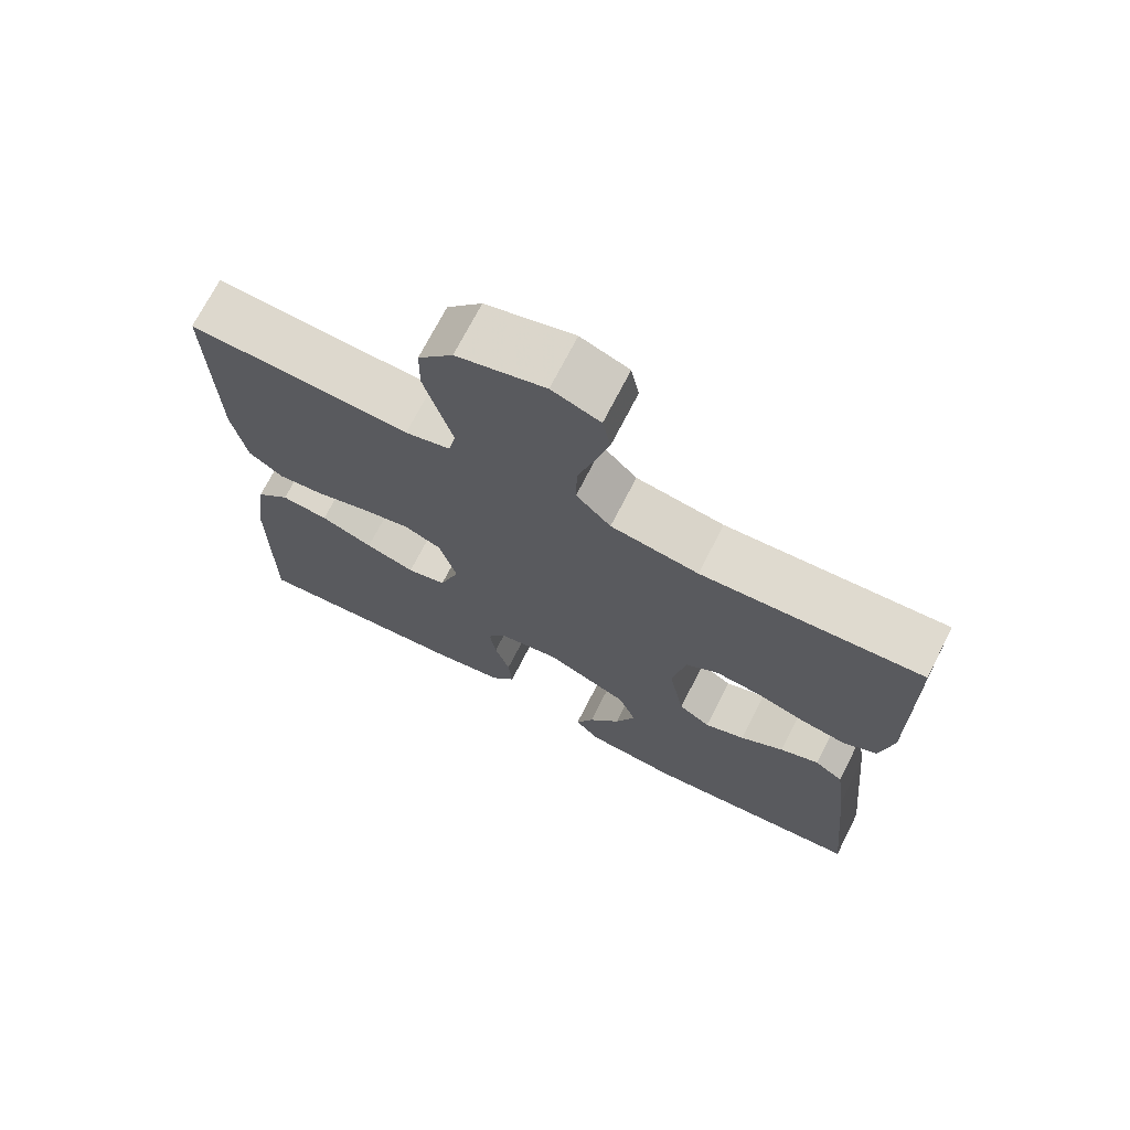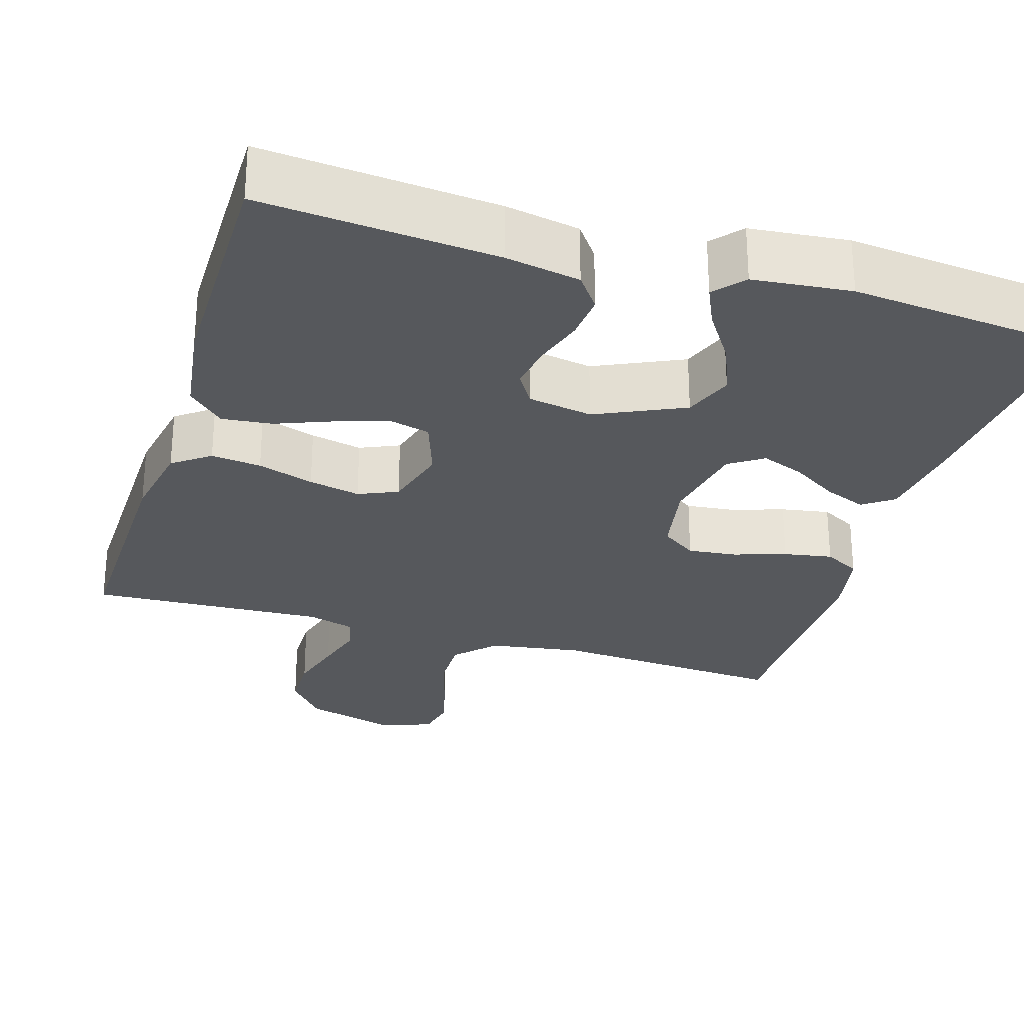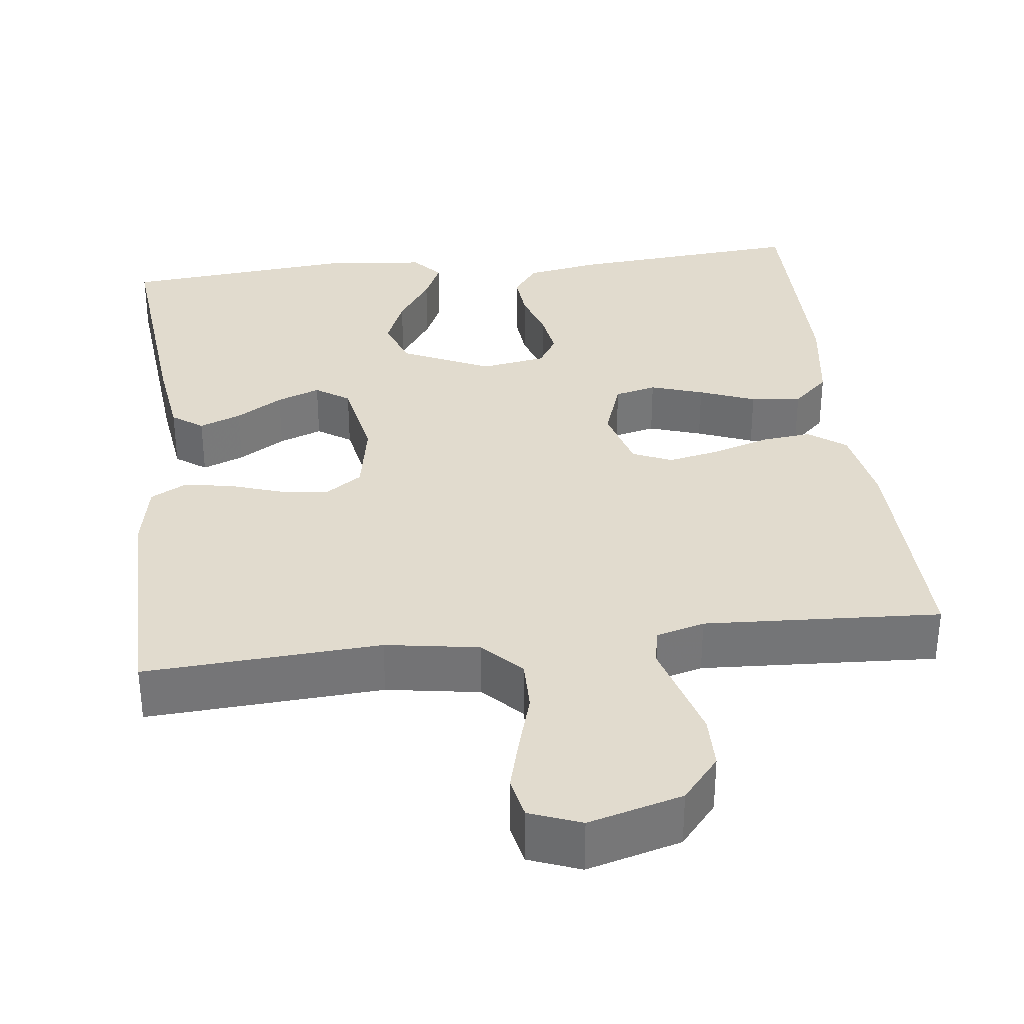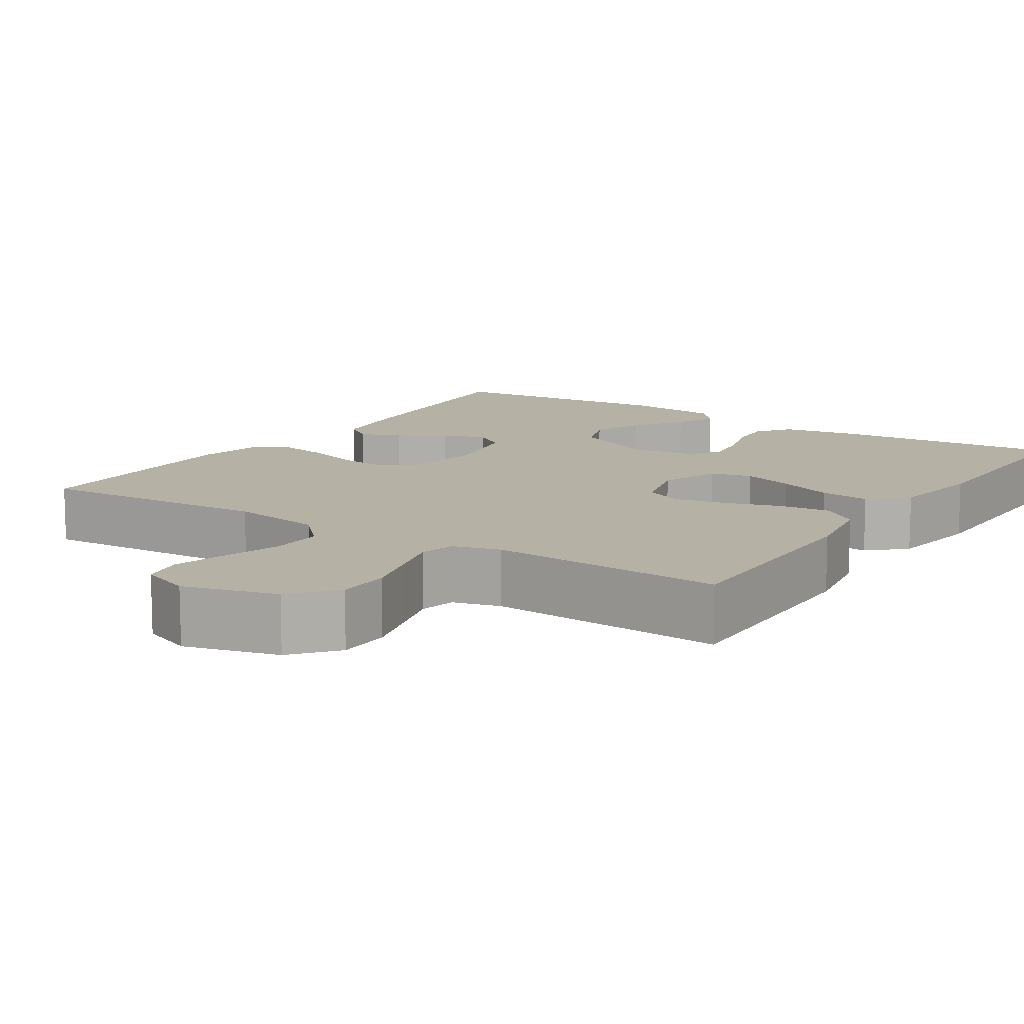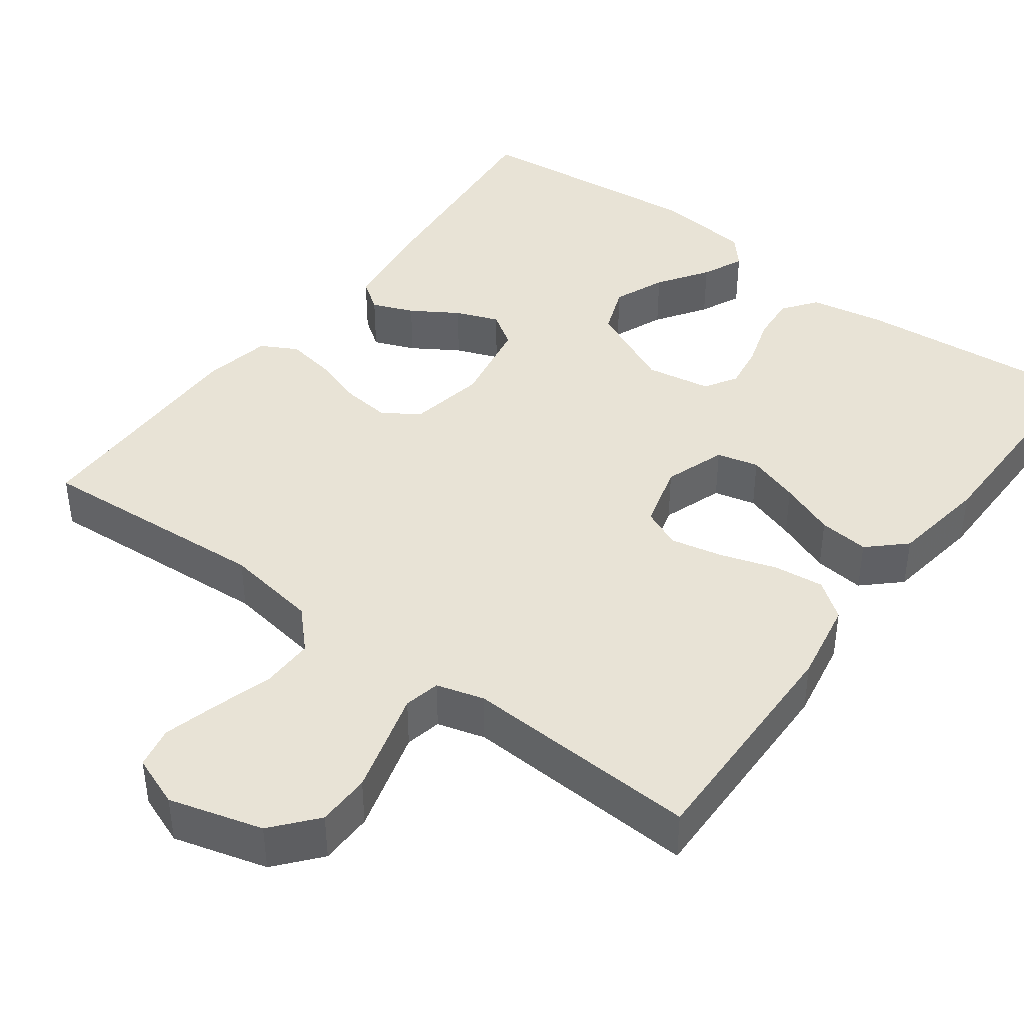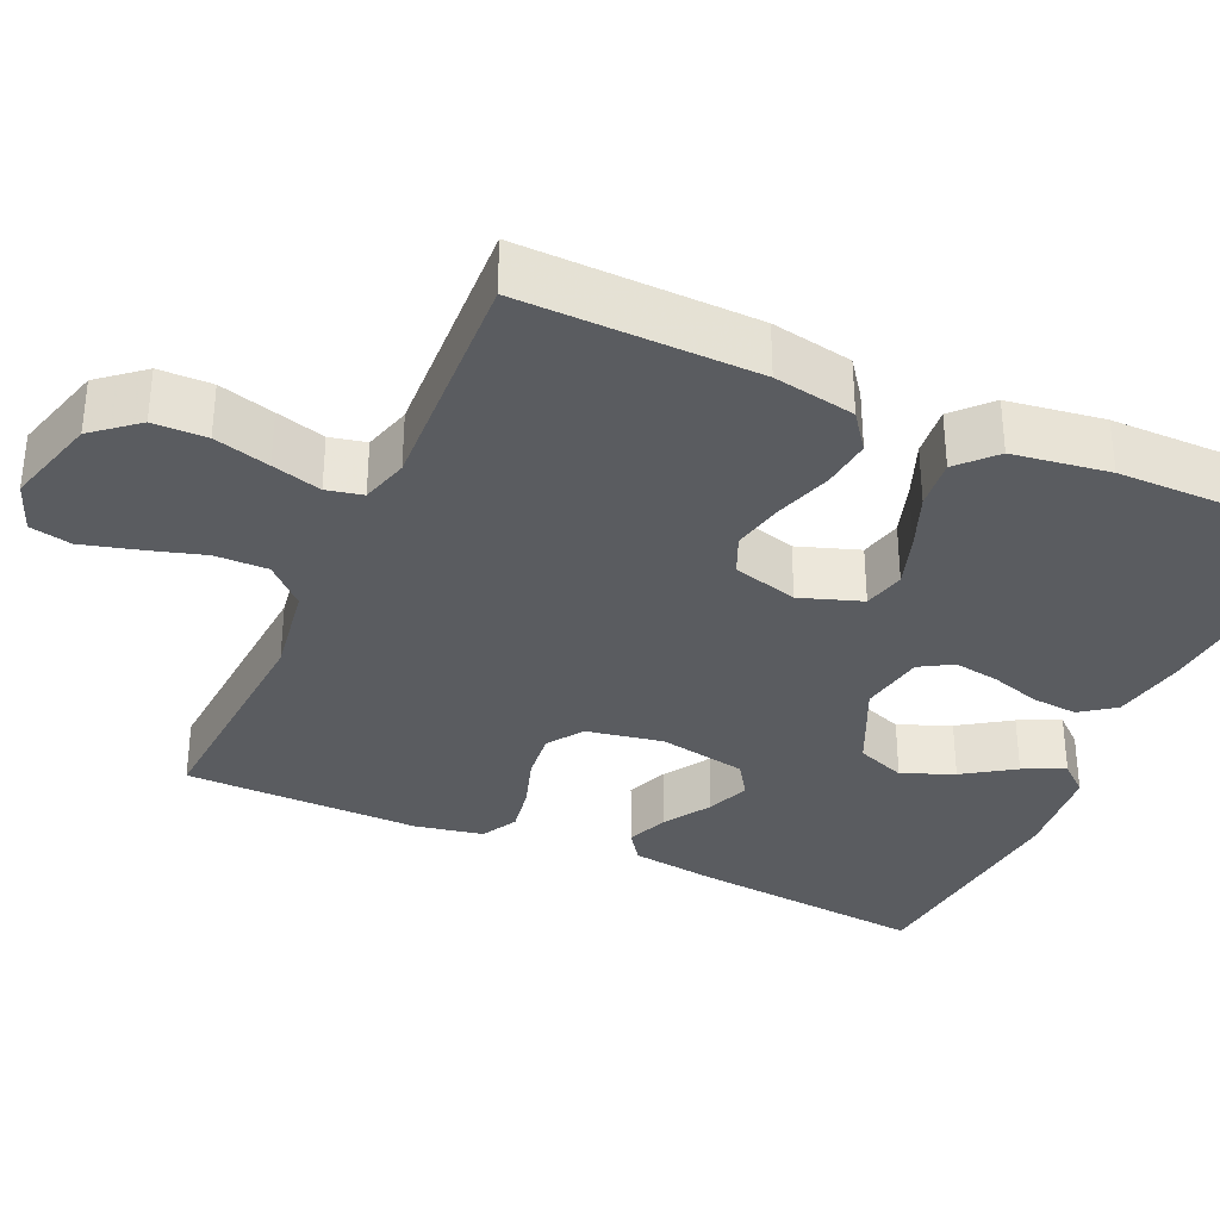
<metadata>
{"format":"obj","ext":"obj","renderer":"f3d","projection":"perspective","resolution":1024,"background":"white","views":[{"elev":71.3,"azim":-153.0,"up":"+Z"},{"elev":-28.3,"azim":162.9,"up":"+Y"},{"elev":33.8,"azim":-6.8,"up":"+Y"},{"elev":11.9,"azim":33.4,"up":"+Y"},{"elev":41.8,"azim":36.6,"up":"+Y"},{"elev":-33.8,"azim":65.7,"up":"+Y"}]}
</metadata>
<code>
v 0.5 0.07 0.5
v 0.494 0.07 0.2
v 0.475 0.07 0.096
v 0.428 0.07 0.061
v 0.364 0.07 0.068
v 0.292 0.07 0.091
v 0.226 0.07 0.105
v 0.176 0.07 0.083
v 0.153 0.07 0
v 0.18 0.07 -0.078
v 0.233 0.07 -0.091
v 0.3 0.07 -0.069
v 0.371 0.07 -0.041
v 0.435 0.07 -0.034
v 0.481 0.07 -0.077
v 0.499 0.07 -0.2
v 0.5 0.07 -0.5
v 0.2 0.07 -0.475
v 0.106 0.07 -0.458
v 0.074 0.07 -0.415
v 0.079 0.07 -0.356
v 0.099 0.07 -0.292
v 0.108 0.07 -0.234
v 0.083 0.07 -0.193
v 0 0.07 -0.179
v -0.112 0.07 -0.231
v -0.136 0.07 -0.294
v -0.109 0.07 -0.36
v -0.066 0.07 -0.424
v -0.042 0.07 -0.477
v -0.075 0.07 -0.515
v -0.2 0.07 -0.528
v -0.5 0.07 -0.5
v -0.471 0.07 -0.2
v -0.456 0.07 -0.09
v -0.417 0.07 -0.062
v -0.364 0.07 -0.083
v -0.305 0.07 -0.12
v -0.25 0.07 -0.141
v -0.207 0.07 -0.112
v -0.186 0.07 0
v -0.204 0.07 0.097
v -0.249 0.07 0.128
v -0.311 0.07 0.121
v -0.378 0.07 0.099
v -0.44 0.07 0.088
v -0.486 0.07 0.113
v -0.503 0.07 0.2
v -0.5 0.07 0.5
v -0.2 0.07 0.481
v -0.081 0.07 0.5
v -0.034 0.07 0.549
v -0.035 0.07 0.616
v -0.057 0.07 0.69
v -0.076 0.07 0.76
v -0.065 0.07 0.813
v 0 0.07 0.838
v 0.119 0.07 0.805
v 0.166 0.07 0.749
v 0.167 0.07 0.681
v 0.147 0.07 0.61
v 0.129 0.07 0.547
v 0.139 0.07 0.501
v 0.2 0.07 0.484
v 0.5 0 0.5
v 0.494 0 0.2
v 0.475 0 0.096
v 0.428 0 0.061
v 0.364 0 0.068
v 0.292 0 0.091
v 0.226 0 0.105
v 0.176 0 0.083
v 0.153 0 0
v 0.18 0 -0.078
v 0.233 0 -0.091
v 0.3 0 -0.069
v 0.371 0 -0.041
v 0.435 0 -0.034
v 0.481 0 -0.077
v 0.499 0 -0.2
v 0.5 0 -0.5
v 0.2 0 -0.475
v 0.106 0 -0.458
v 0.074 0 -0.415
v 0.079 0 -0.356
v 0.099 0 -0.292
v 0.108 0 -0.234
v 0.083 0 -0.193
v 0 0 -0.179
v -0.112 0 -0.231
v -0.136 0 -0.294
v -0.109 0 -0.36
v -0.066 0 -0.424
v -0.042 0 -0.477
v -0.075 0 -0.515
v -0.2 0 -0.528
v -0.5 0 -0.5
v -0.471 0 -0.2
v -0.456 0 -0.09
v -0.417 0 -0.062
v -0.364 0 -0.083
v -0.305 0 -0.12
v -0.25 0 -0.141
v -0.207 0 -0.112
v -0.186 0 0
v -0.204 0 0.097
v -0.249 0 0.128
v -0.311 0 0.121
v -0.378 0 0.099
v -0.44 0 0.088
v -0.486 0 0.113
v -0.503 0 0.2
v -0.5 0 0.5
v -0.2 0 0.481
v -0.081 0 0.5
v -0.034 0 0.549
v -0.035 0 0.616
v -0.057 0 0.69
v -0.076 0 0.76
v -0.065 0 0.813
v 0 0 0.838
v 0.119 0 0.805
v 0.166 0 0.749
v 0.167 0 0.681
v 0.147 0 0.61
v 0.129 0 0.547
v 0.139 0 0.501
v 0.2 0 0.484
f 60 61 62
f 59 60 62
f 58 59 62
f 57 58 62
f 56 57 62
f 55 56 62
f 54 55 62
f 53 54 62
f 52 53 62 63
f 51 52 63 64
f 48 49 50
f 47 48 50
f 46 47 50
f 45 46 50
f 44 45 50
f 50 51 64
f 44 50 64
f 43 44 64
f 36 37 38
f 35 36 38
f 34 35 38
f 33 34 38
f 32 33 38
f 31 32 38
f 30 31 38
f 29 30 38
f 28 29 38
f 27 28 38 39
f 26 27 39 40
f 20 21 22
f 19 20 22
f 18 19 22
f 17 18 22
f 16 17 22
f 15 16 22
f 14 15 22
f 13 14 22
f 12 13 22
f 11 12 22 23
f 10 11 23 24
f 4 5 6
f 3 4 6
f 2 3 6
f 1 2 6
f 64 1 6
f 64 6 7
f 64 7 8
f 43 64 8
f 42 43 8
f 41 42 8 9
f 41 9 10
f 40 41 10
f 26 40 10
f 25 26 10
f 10 24 25
f 126 125 124
f 126 124 123
f 126 123 122
f 126 122 121
f 126 121 120
f 126 120 119
f 126 119 118
f 126 118 117
f 127 126 117 116
f 128 127 116 115
f 114 113 112
f 114 112 111
f 114 111 110
f 114 110 109
f 114 109 108
f 128 115 114
f 128 114 108
f 128 108 107
f 102 101 100
f 102 100 99
f 102 99 98
f 102 98 97
f 102 97 96
f 102 96 95
f 102 95 94
f 102 94 93
f 102 93 92
f 103 102 92 91
f 104 103 91 90
f 86 85 84
f 86 84 83
f 86 83 82
f 86 82 81
f 86 81 80
f 86 80 79
f 86 79 78
f 86 78 77
f 86 77 76
f 87 86 76 75
f 88 87 75 74
f 70 69 68
f 70 68 67
f 70 67 66
f 70 66 65
f 70 65 128
f 71 70 128
f 72 71 128
f 72 128 107
f 72 107 106
f 73 72 106 105
f 74 73 105
f 74 105 104
f 74 104 90
f 74 90 89
f 89 88 74
f 1 65 66 2
f 2 66 67 3
f 3 67 68 4
f 4 68 69 5
f 5 69 70 6
f 6 70 71 7
f 7 71 72 8
f 8 72 73 9
f 9 73 74 10
f 10 74 75 11
f 11 75 76 12
f 12 76 77 13
f 13 77 78 14
f 14 78 79 15
f 15 79 80 16
f 16 80 81 17
f 17 81 82 18
f 18 82 83 19
f 19 83 84 20
f 20 84 85 21
f 21 85 86 22
f 22 86 87 23
f 23 87 88 24
f 24 88 89 25
f 25 89 90 26
f 26 90 91 27
f 27 91 92 28
f 28 92 93 29
f 29 93 94 30
f 30 94 95 31
f 31 95 96 32
f 32 96 97 33
f 33 97 98 34
f 34 98 99 35
f 35 99 100 36
f 36 100 101 37
f 37 101 102 38
f 38 102 103 39
f 39 103 104 40
f 40 104 105 41
f 41 105 106 42
f 42 106 107 43
f 43 107 108 44
f 44 108 109 45
f 45 109 110 46
f 46 110 111 47
f 47 111 112 48
f 48 112 113 49
f 49 113 114 50
f 50 114 115 51
f 51 115 116 52
f 52 116 117 53
f 53 117 118 54
f 54 118 119 55
f 55 119 120 56
f 56 120 121 57
f 57 121 122 58
f 58 122 123 59
f 59 123 124 60
f 60 124 125 61
f 61 125 126 62
f 62 126 127 63
f 63 127 128 64
f 64 128 65 1

</code>
